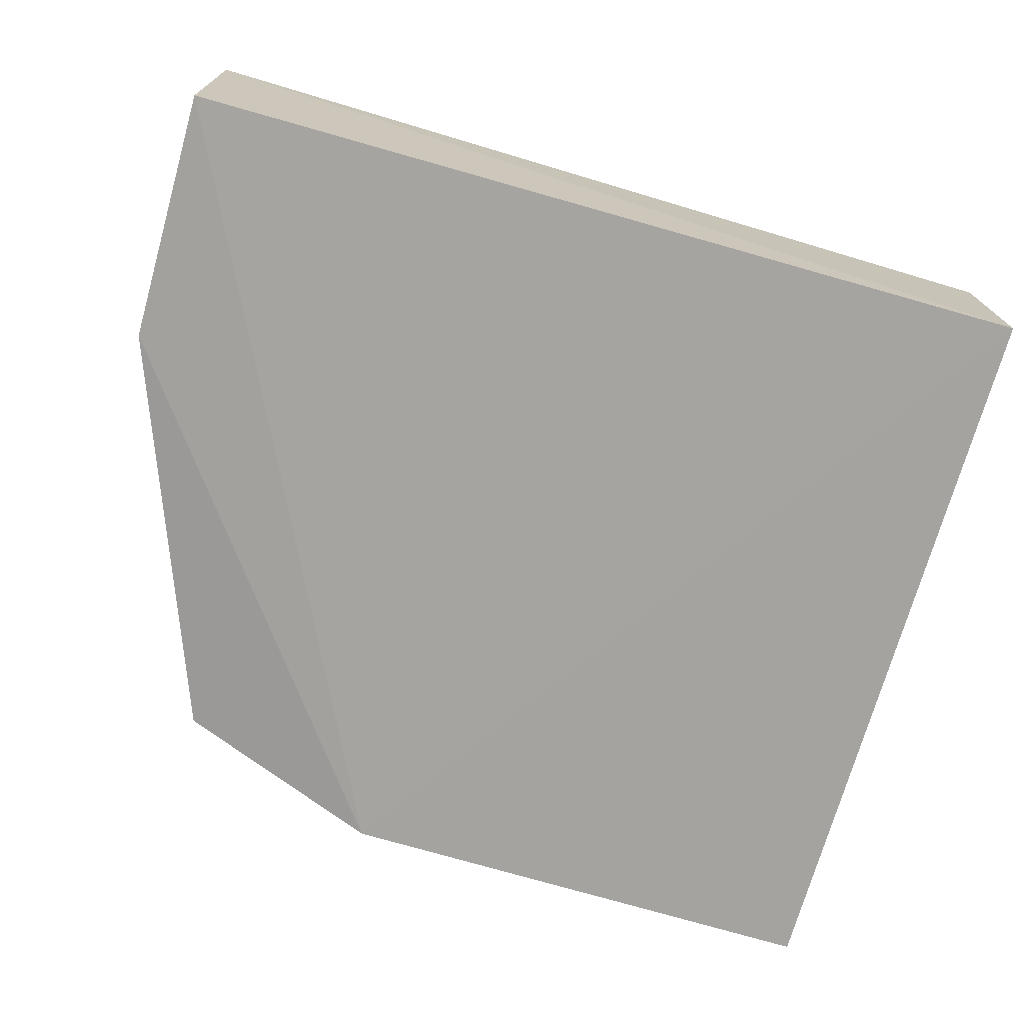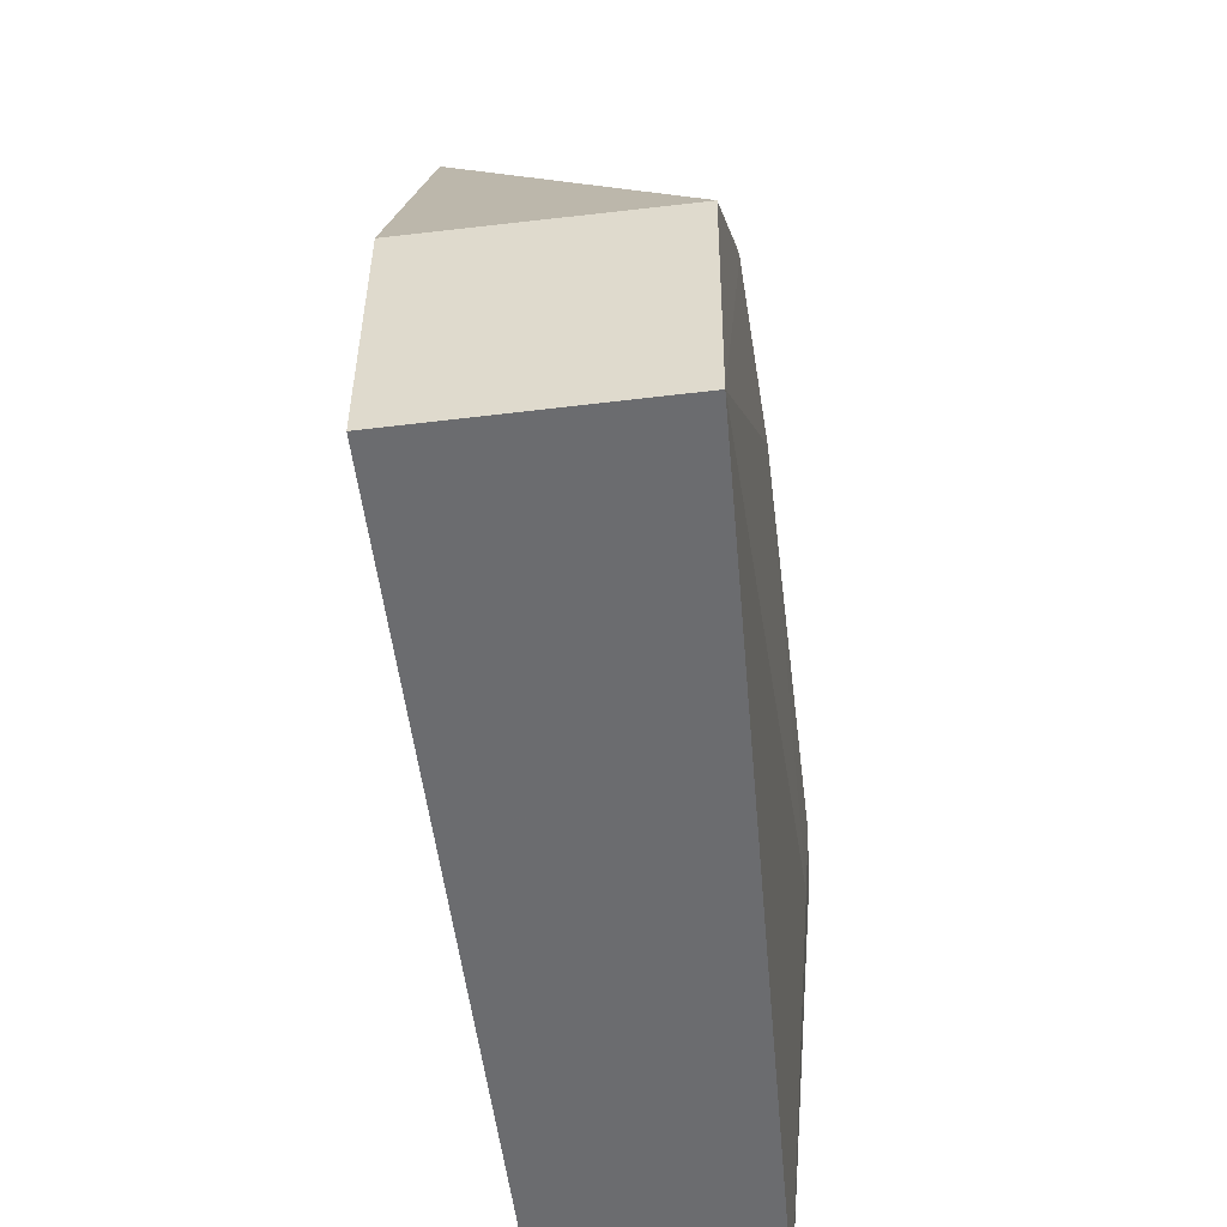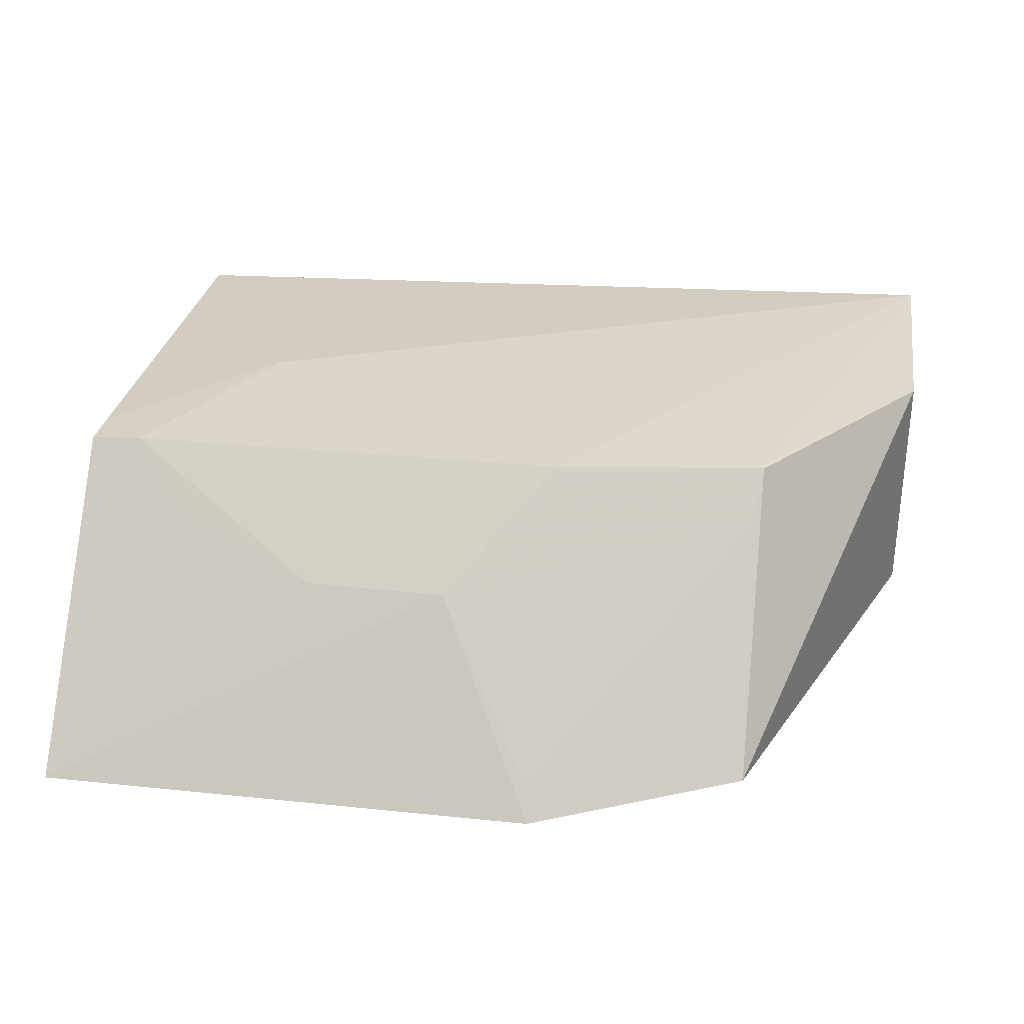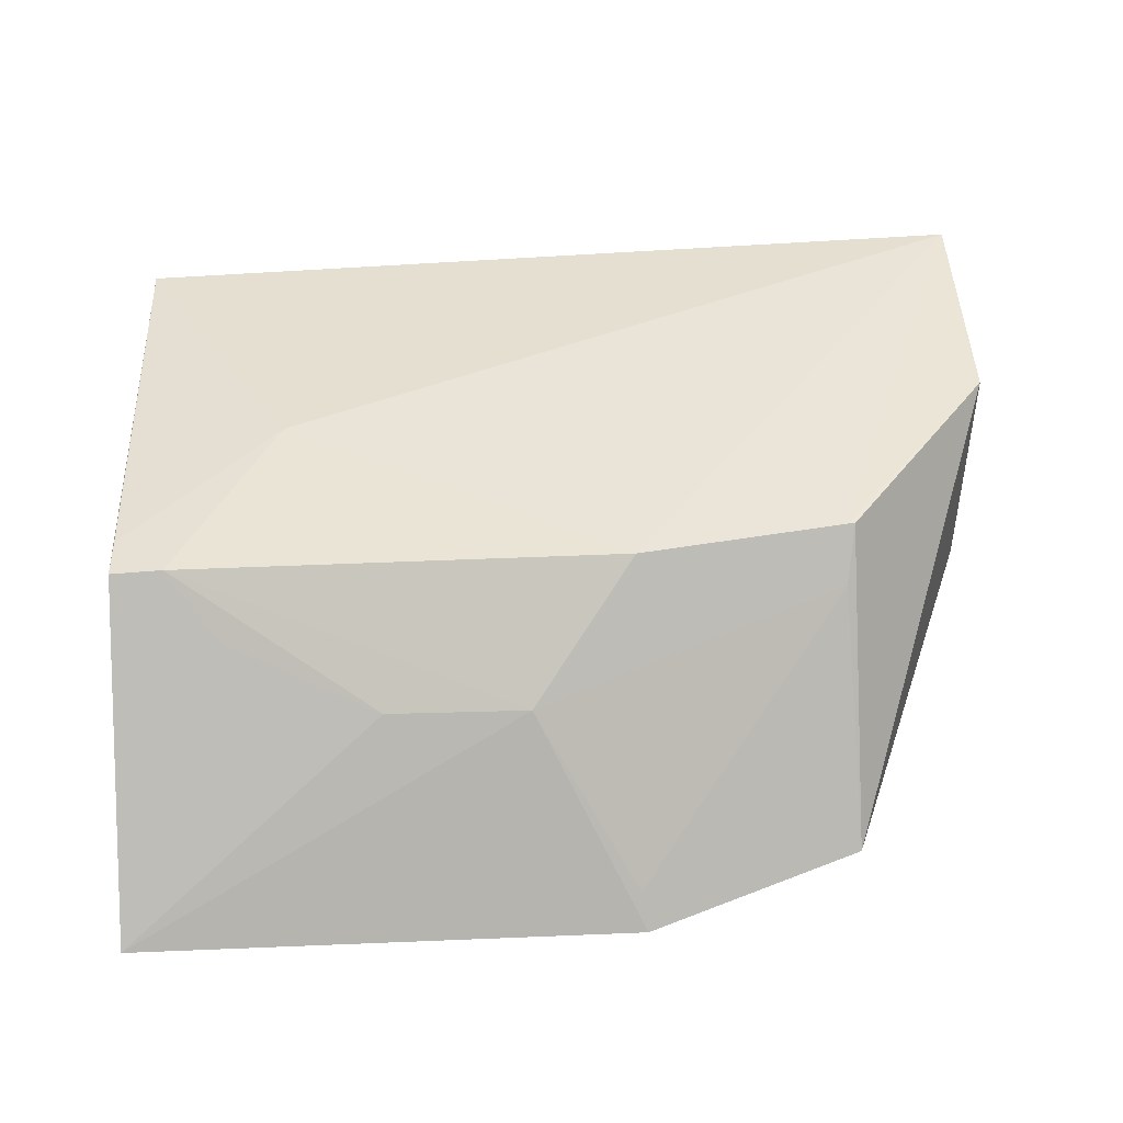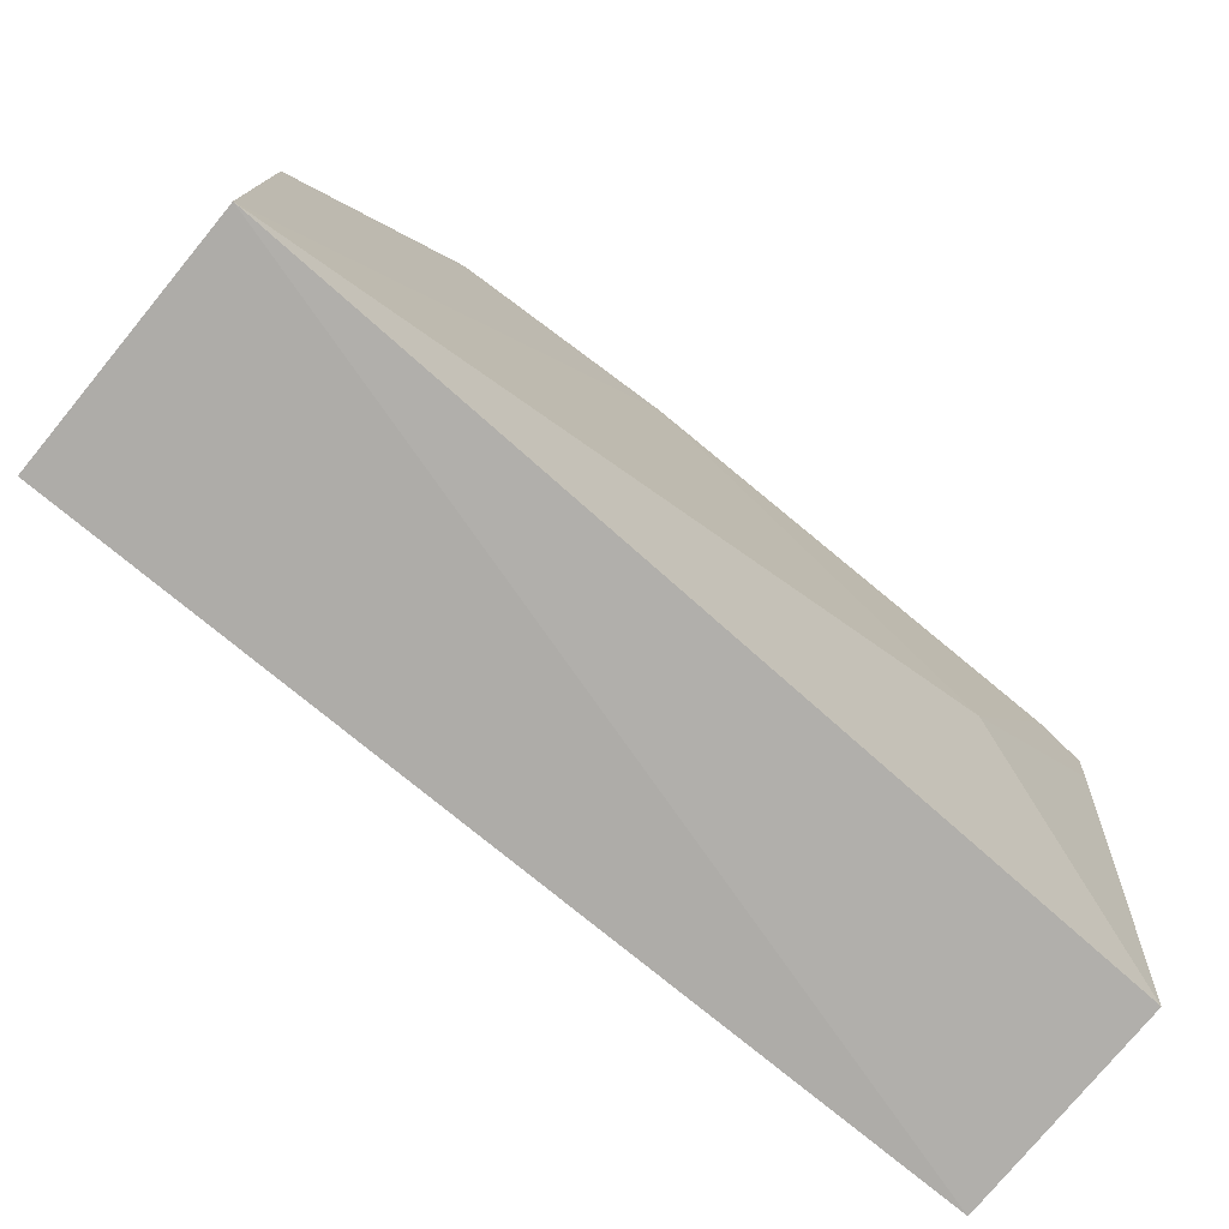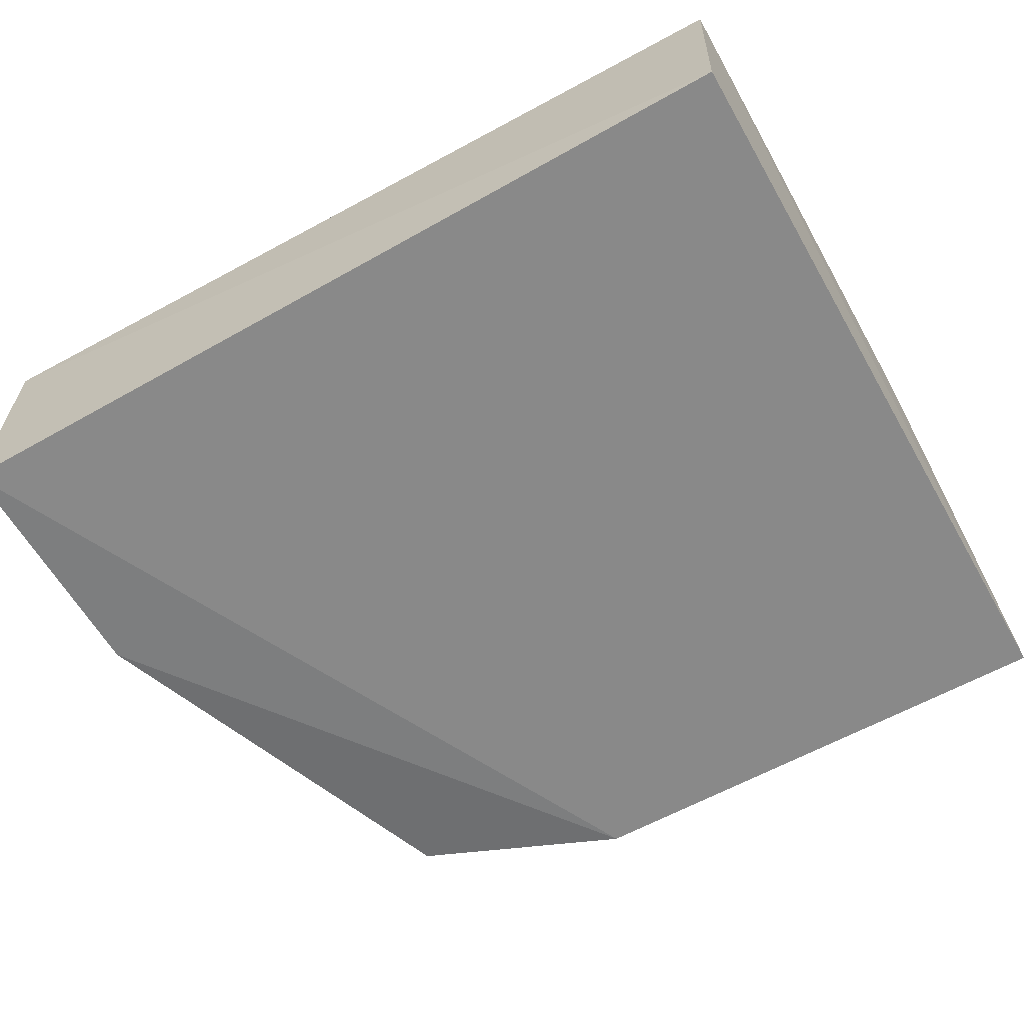
<metadata>
{"format":"obj","ext":"obj","renderer":"f3d","projection":"perspective","resolution":1024,"background":"white","views":[{"elev":-71.5,"azim":164.1,"up":"+Y"},{"elev":-53.7,"azim":97.1,"up":"+Z"},{"elev":31.7,"azim":8.7,"up":"+Y"},{"elev":45.3,"azim":-2.1,"up":"+Y"},{"elev":-76.6,"azim":140.5,"up":"+Z"},{"elev":-61.6,"azim":-150.1,"up":"+Y"}]}
</metadata>
<code>
v 0.2198 0.1948 0.2002
v 0.2652 0.1946 0.002993
v 0.2651 0.2673 0.07877
v 0.008736 0.2698 0.1538
v 0.007576 0.1946 0.002993
v 0.2186 0.2695 0.1409
v 0.2652 0.1946 0.07875
v 0.008036 0.1891 0.2239
v 0.2653 0.2665 0.003397
v 0.006774 0.2571 0.005317
v 0.1254 0.2416 0.1835
v 0.1569 0.1873 0.2211
v 0.2165 0.2697 0.1412
v 0.0542 0.2696 0.09487
v 0.08383 0.2416 0.1834
v 0.2161 0.2561 0.1525
v 0.1555 0.2713 0.1526
v 0.008782 0.269 0.1404
v 0.03908 0.2559 0.1681
v 0.1552 0.1969 0.214
v 0.02393 0.2709 0.1539
f 6 1 3
f 7 3 1
f 9 2 5
f 9 7 2
f 9 3 7
f 10 8 4
f 10 5 8
f 10 9 5
f 12 7 1
f 12 11 8
f 12 2 7
f 12 8 5
f 12 5 2
f 13 6 3
f 13 3 9
f 14 9 10
f 15 8 11
f 16 1 6
f 17 6 13
f 17 16 6
f 17 11 16
f 17 13 9
f 17 9 14
f 18 14 10
f 18 10 4
f 19 4 8
f 19 8 15
f 20 16 11
f 20 11 12
f 20 12 1
f 20 1 16
f 21 15 11
f 21 11 17
f 21 19 15
f 21 4 19
f 21 17 14
f 21 18 4
f 21 14 18

</code>
